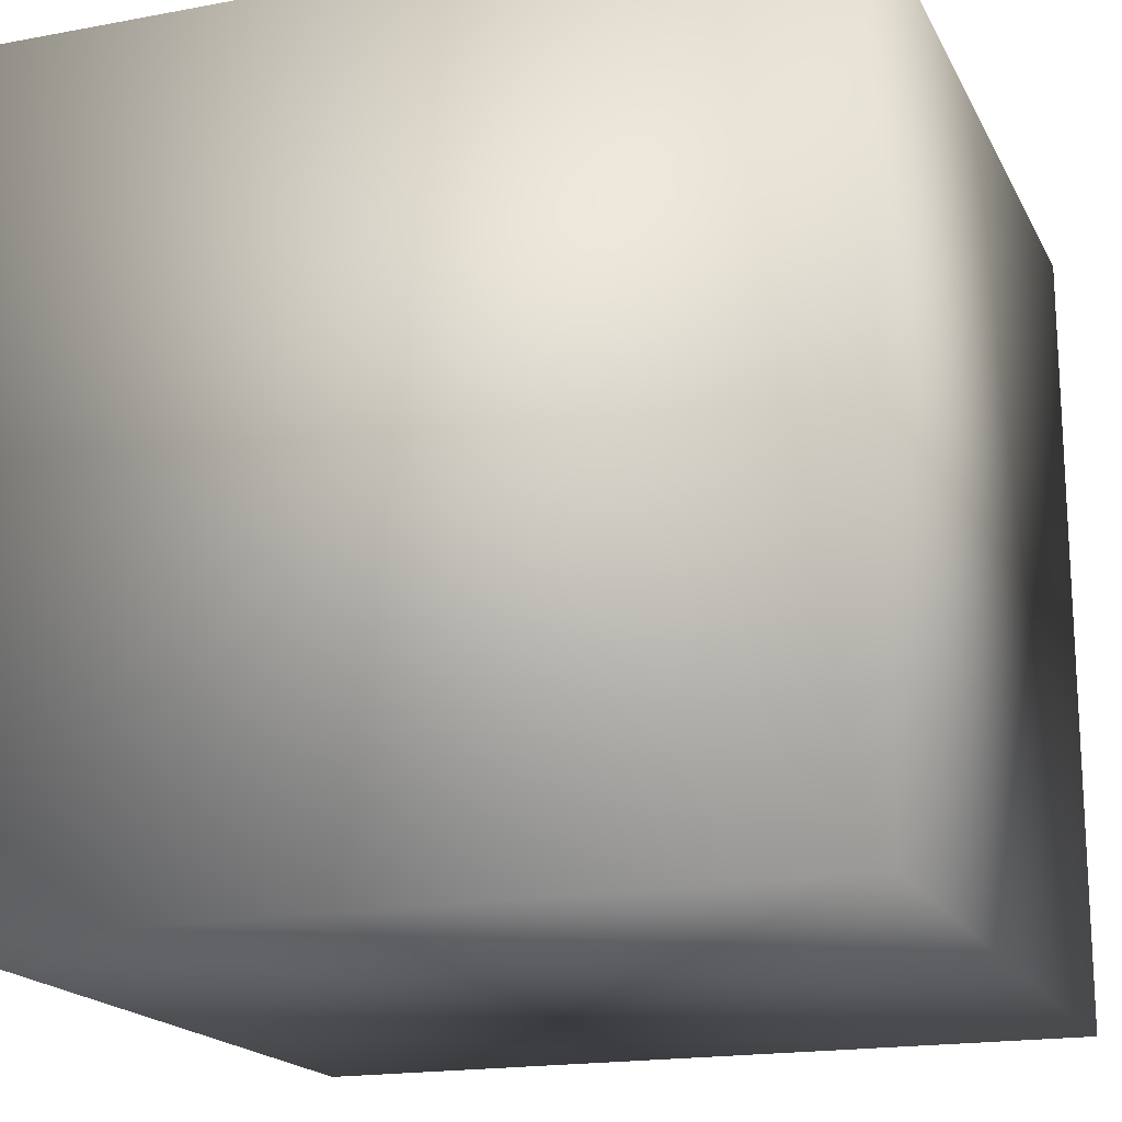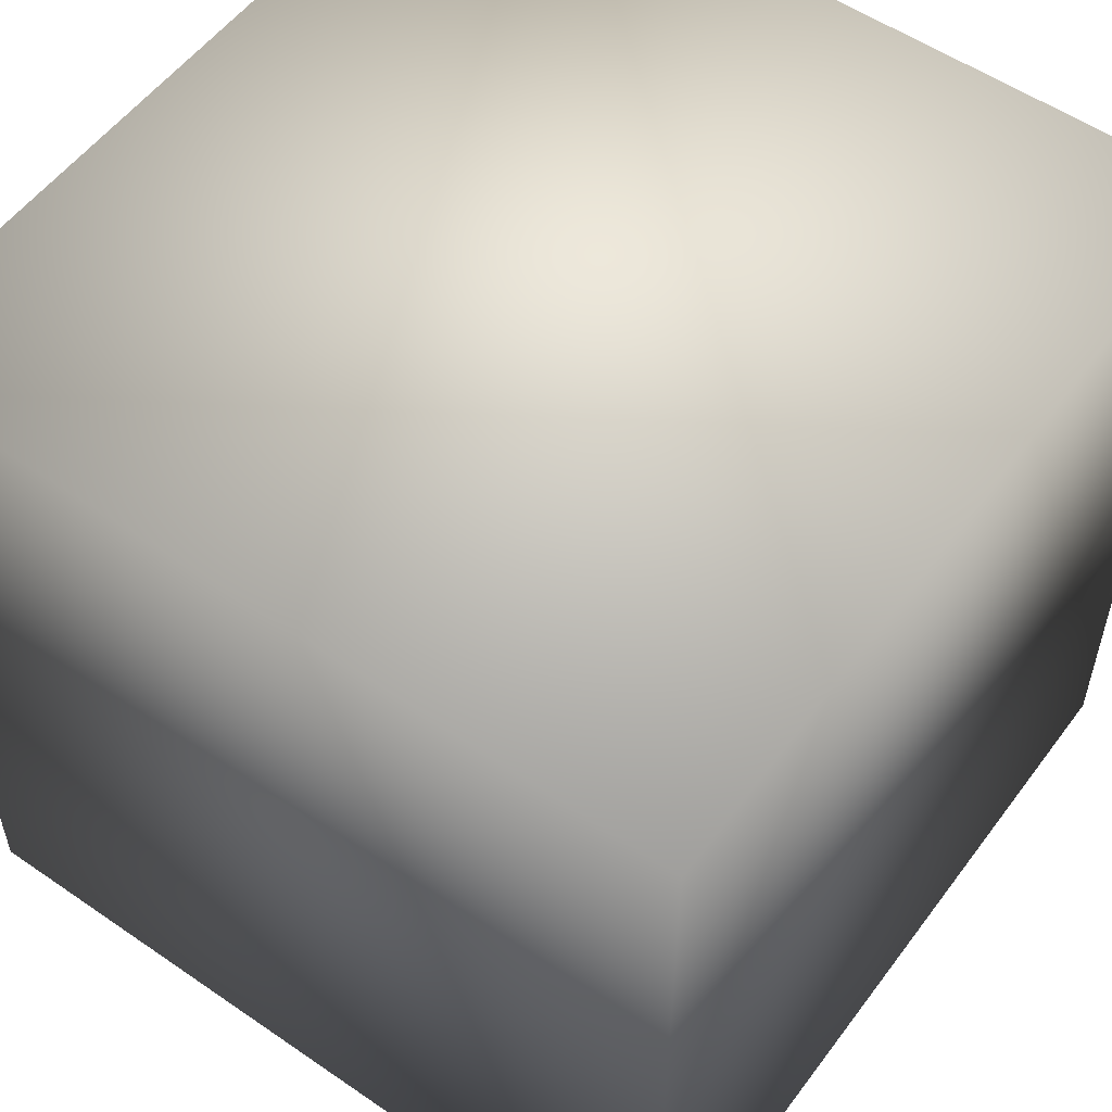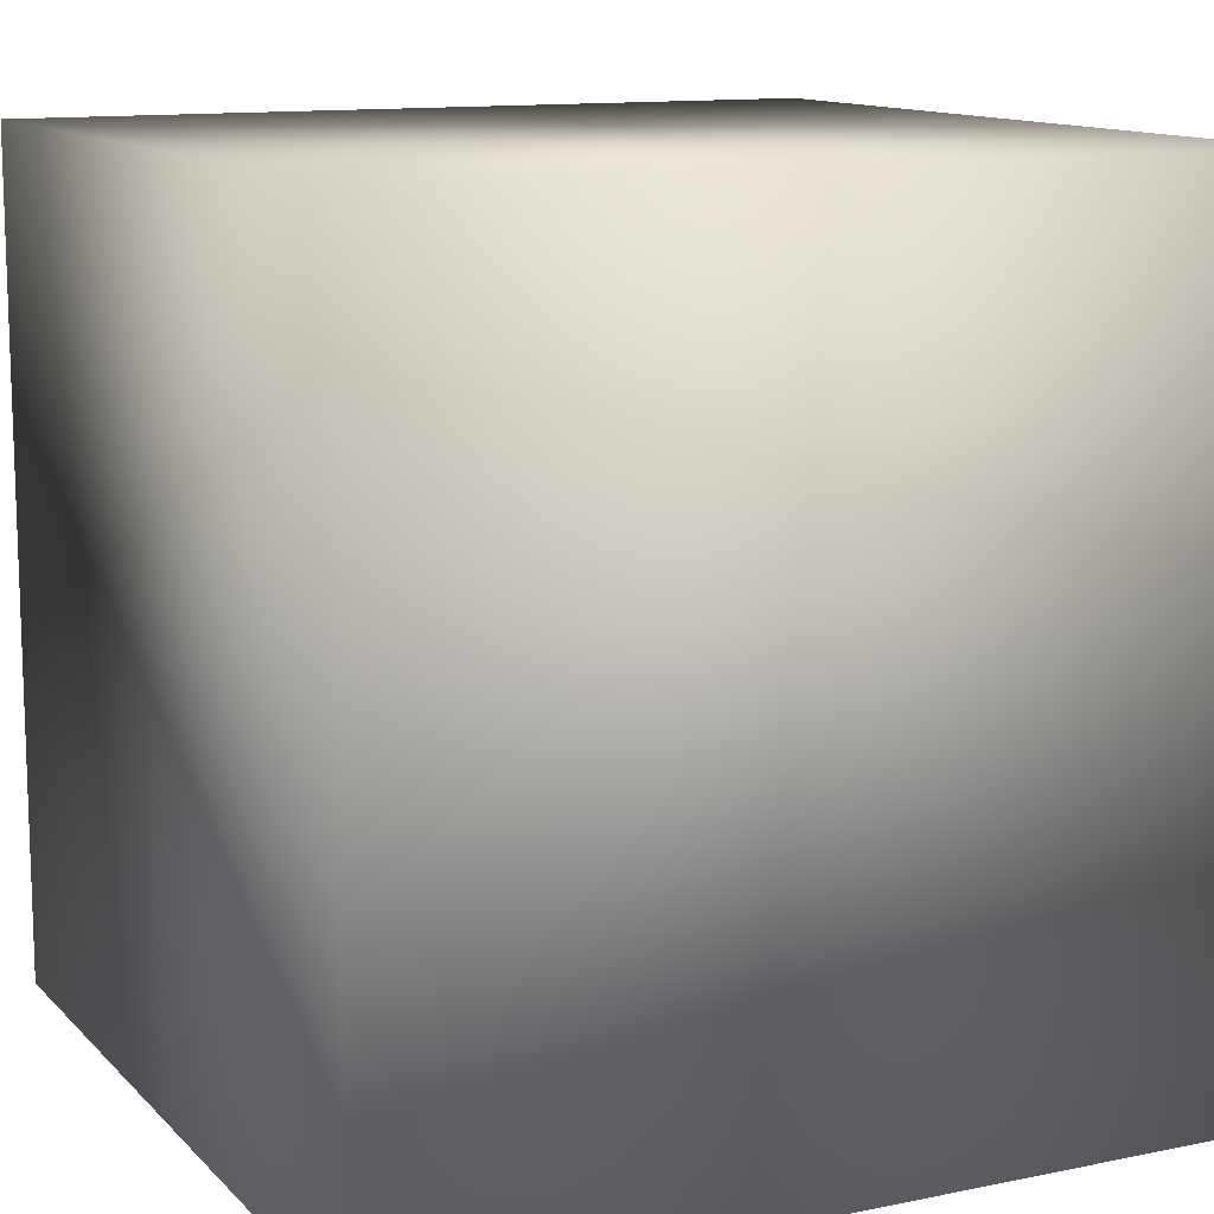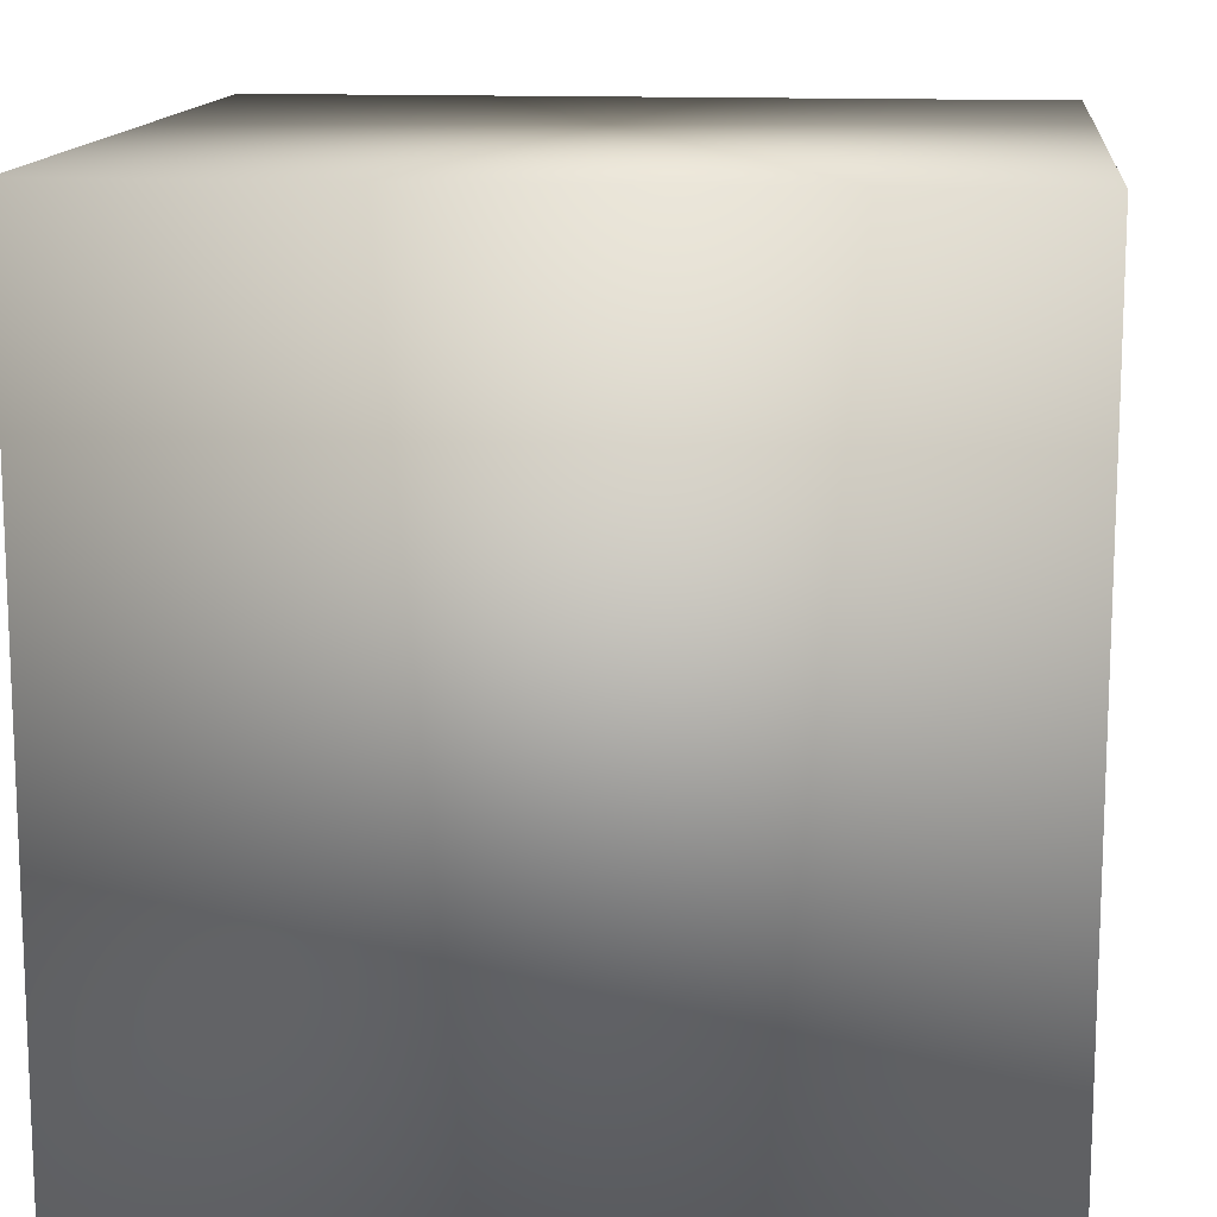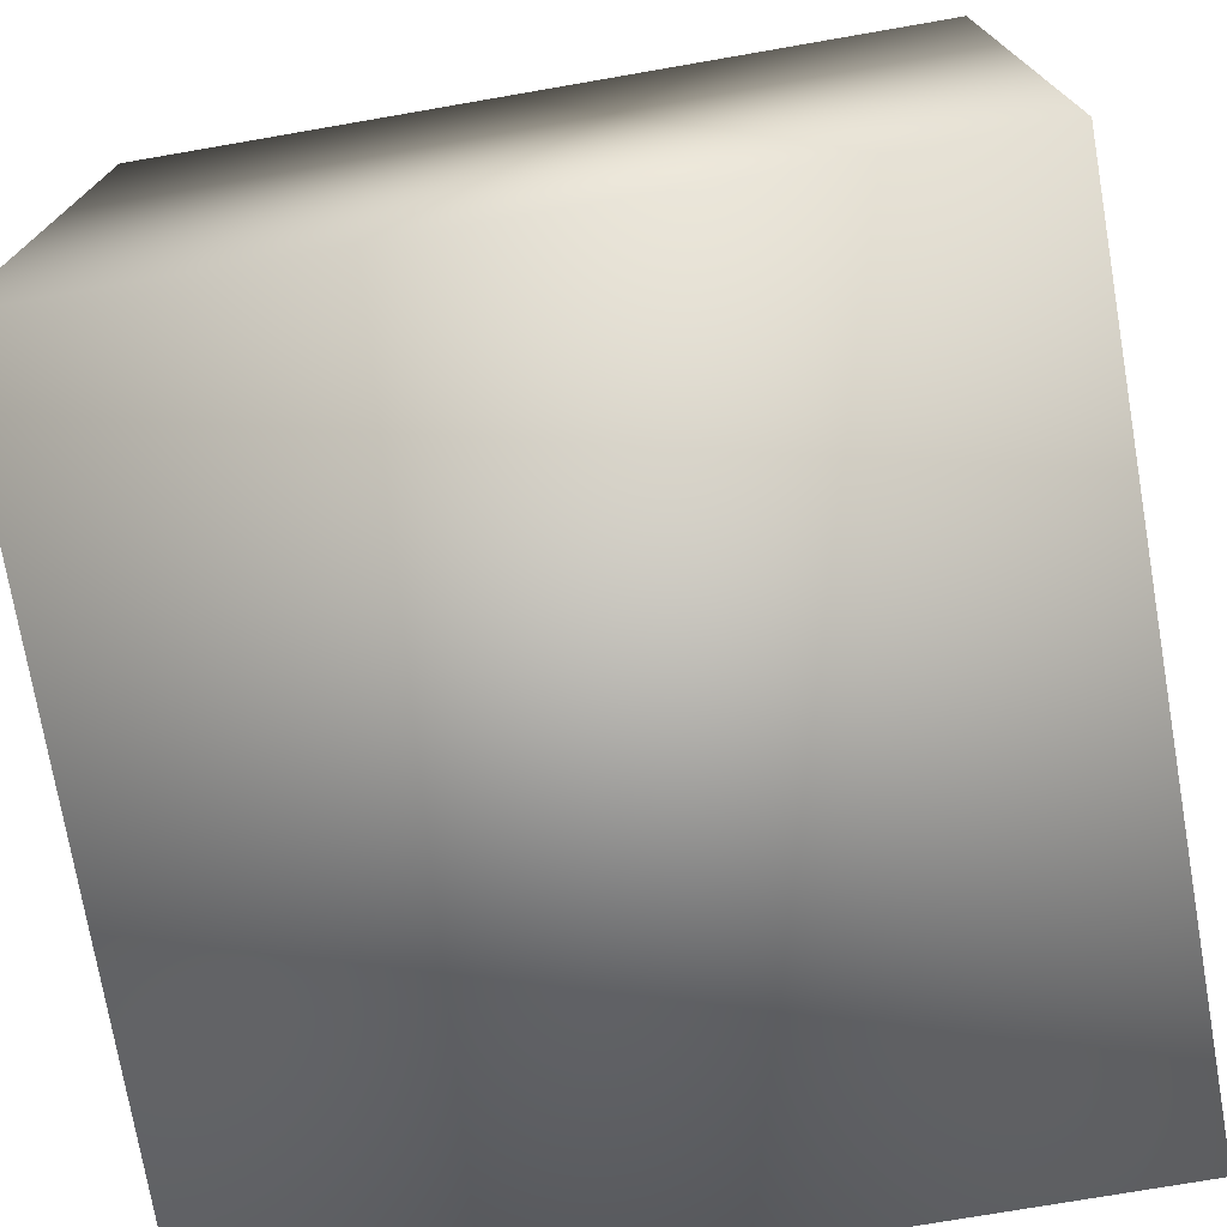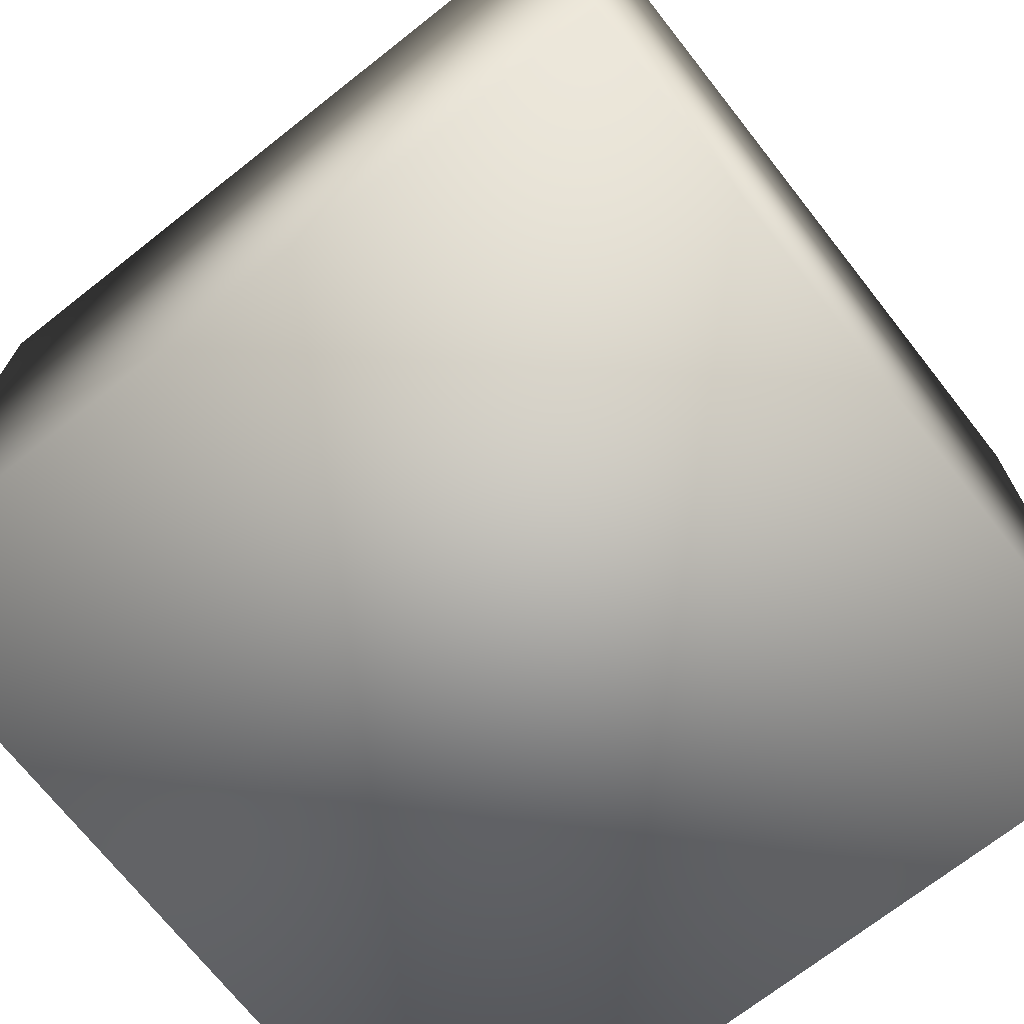
<metadata>
{"format":"obj","ext":"obj","renderer":"f3d","projection":"perspective","resolution":1024,"background":"white","views":[{"elev":-18.1,"azim":110.0,"up":"+Z"},{"elev":54.8,"azim":-144.0,"up":"+Z"},{"elev":12.2,"azim":-25.9,"up":"+Y"},{"elev":13.5,"azim":6.1,"up":"+Y"},{"elev":-74.5,"azim":9.8,"up":"+Y"},{"elev":-71.2,"azim":128.2,"up":"+Z"}]}
</metadata>
<code>
v  -10 -10 0
v  -10 10 0
v  10 10 0
v  10 -10 0
v  -10 -10 20
v  10 -10 20
v  10 10 20
v  -10 10 20
o Box001
g Box001
f 1 2 3 4
f 5 6 7 8
f 1 4 6 5
f 4 3 7 6
f 3 2 8 7
f 2 1 5 8

</code>
